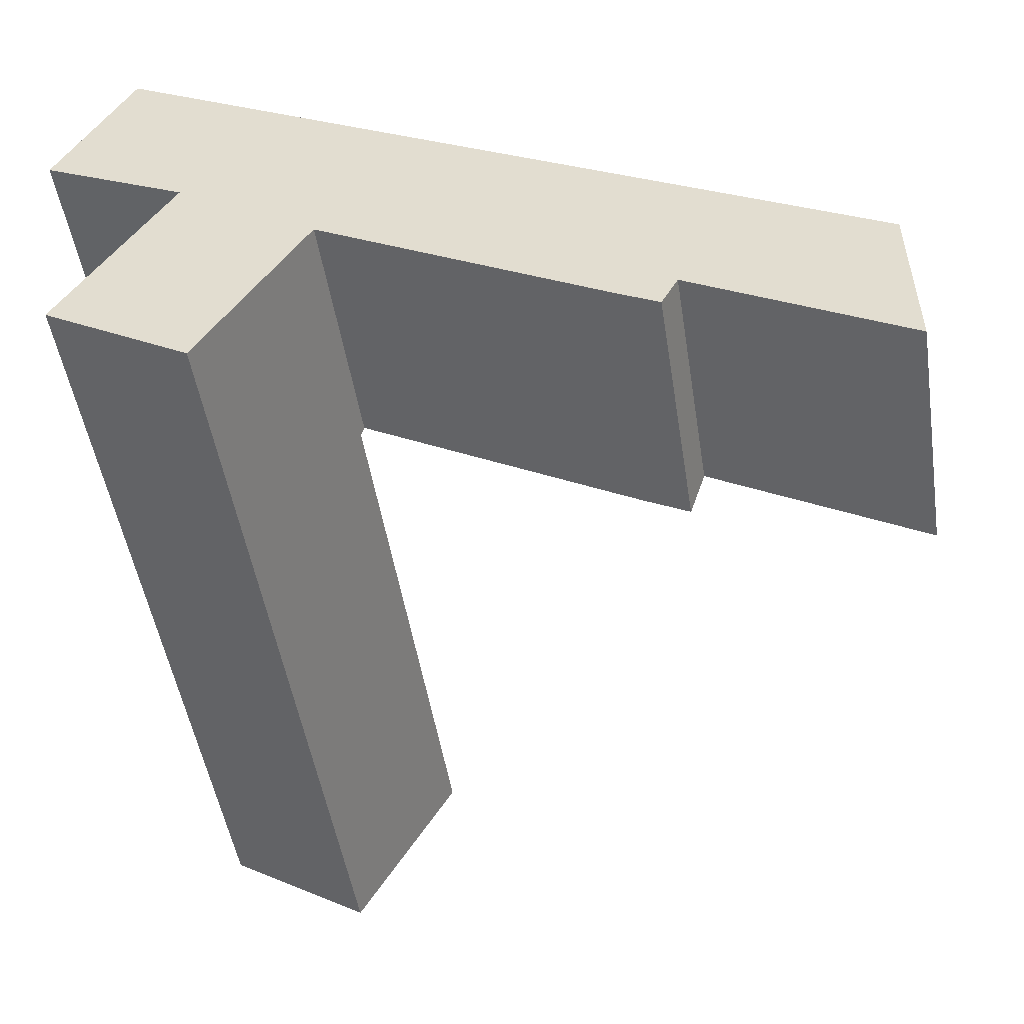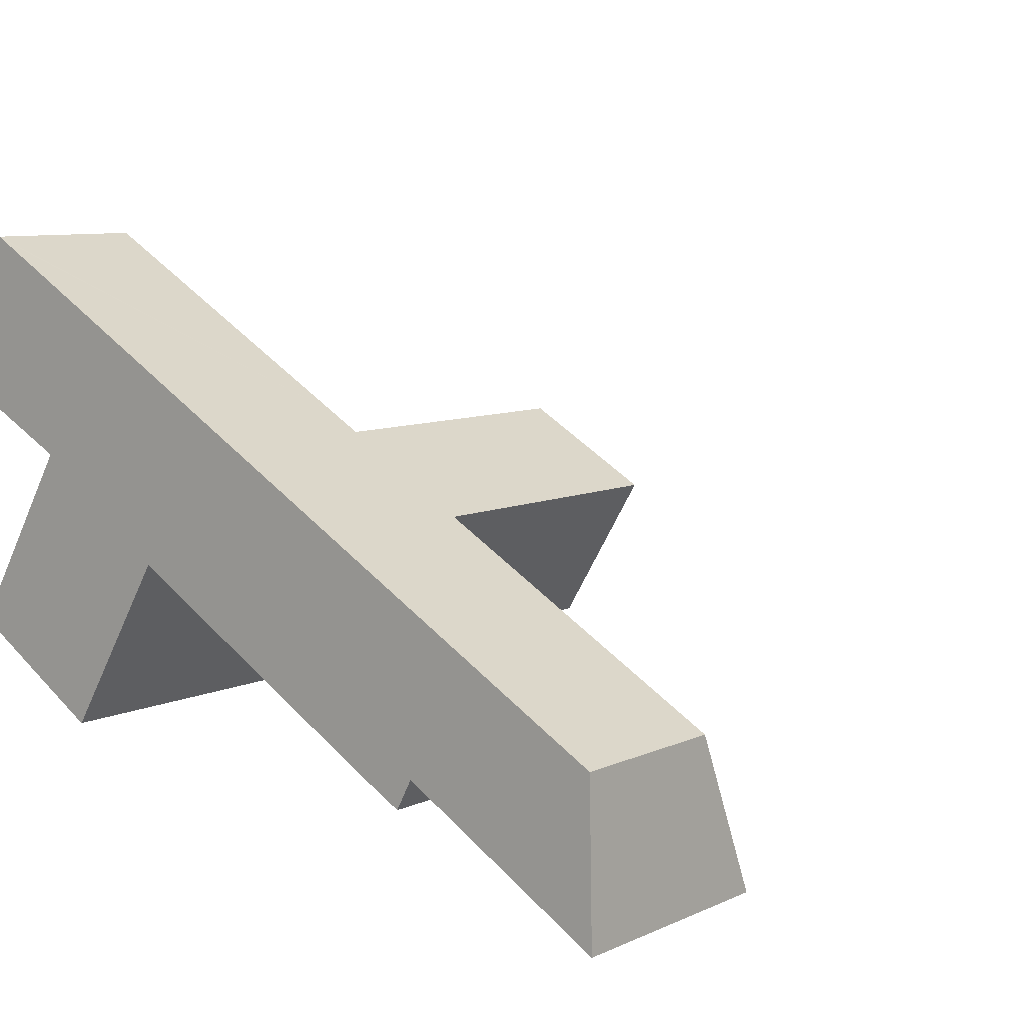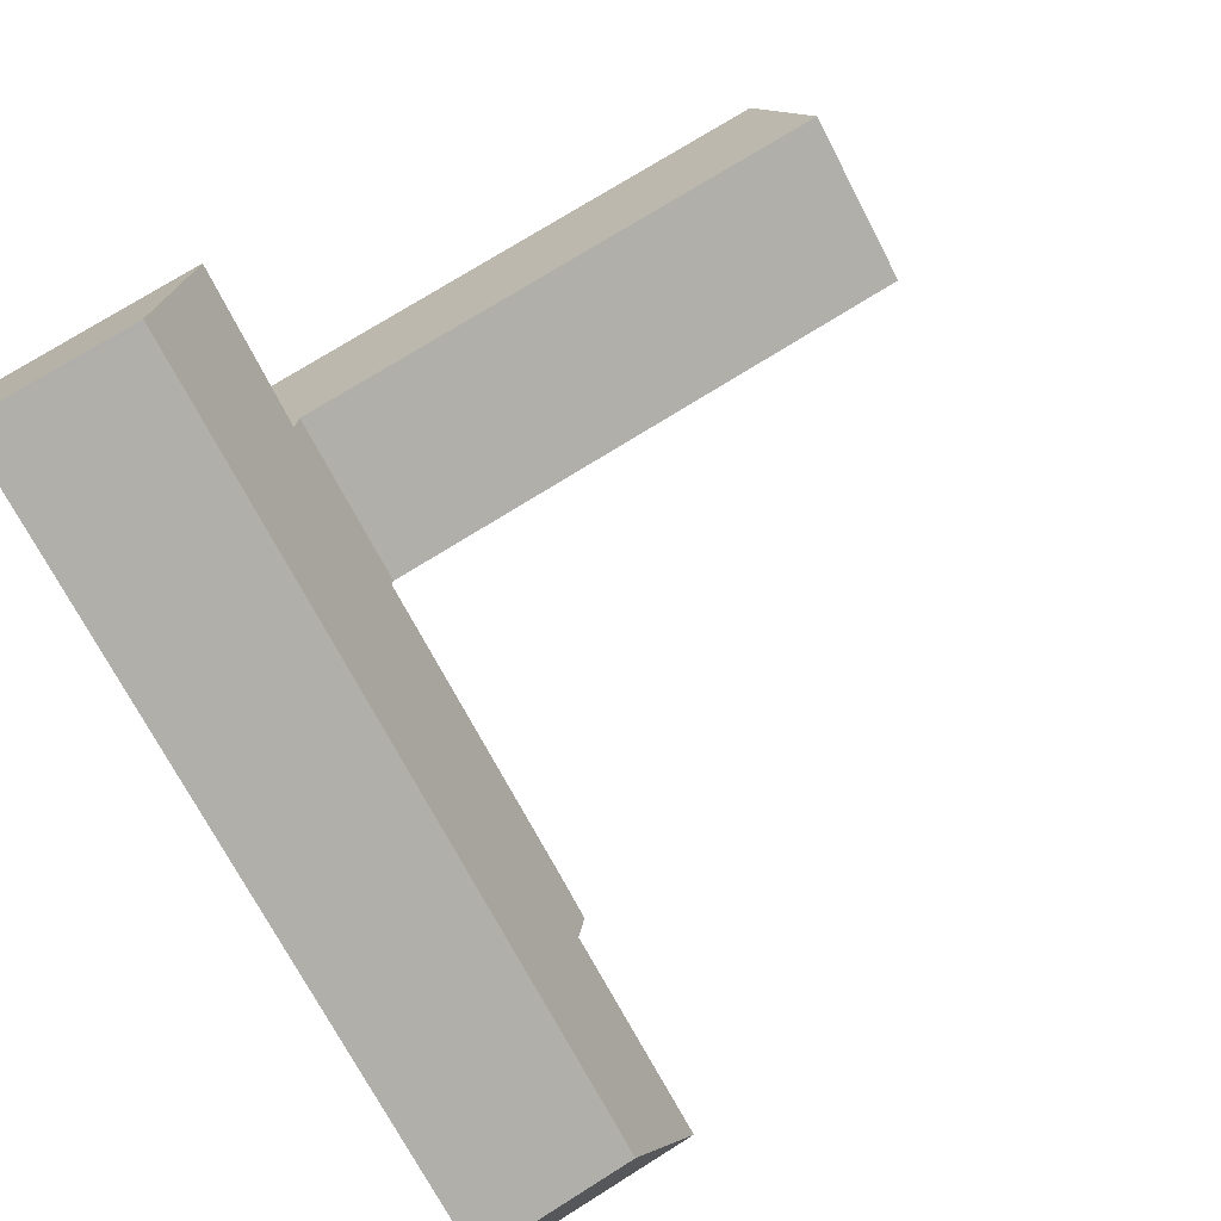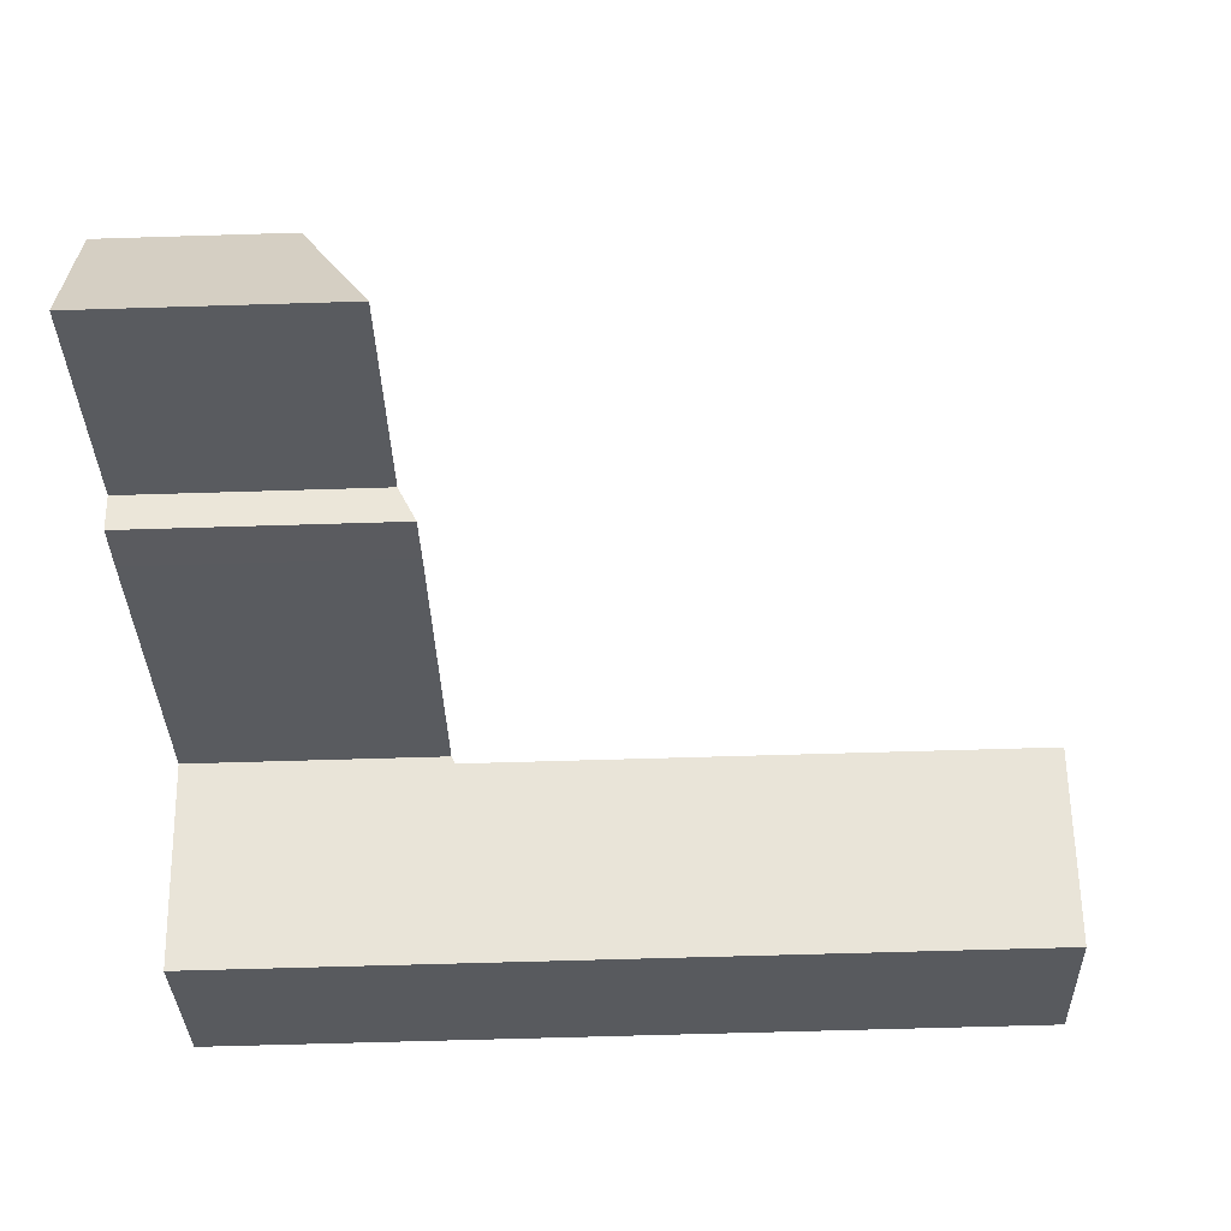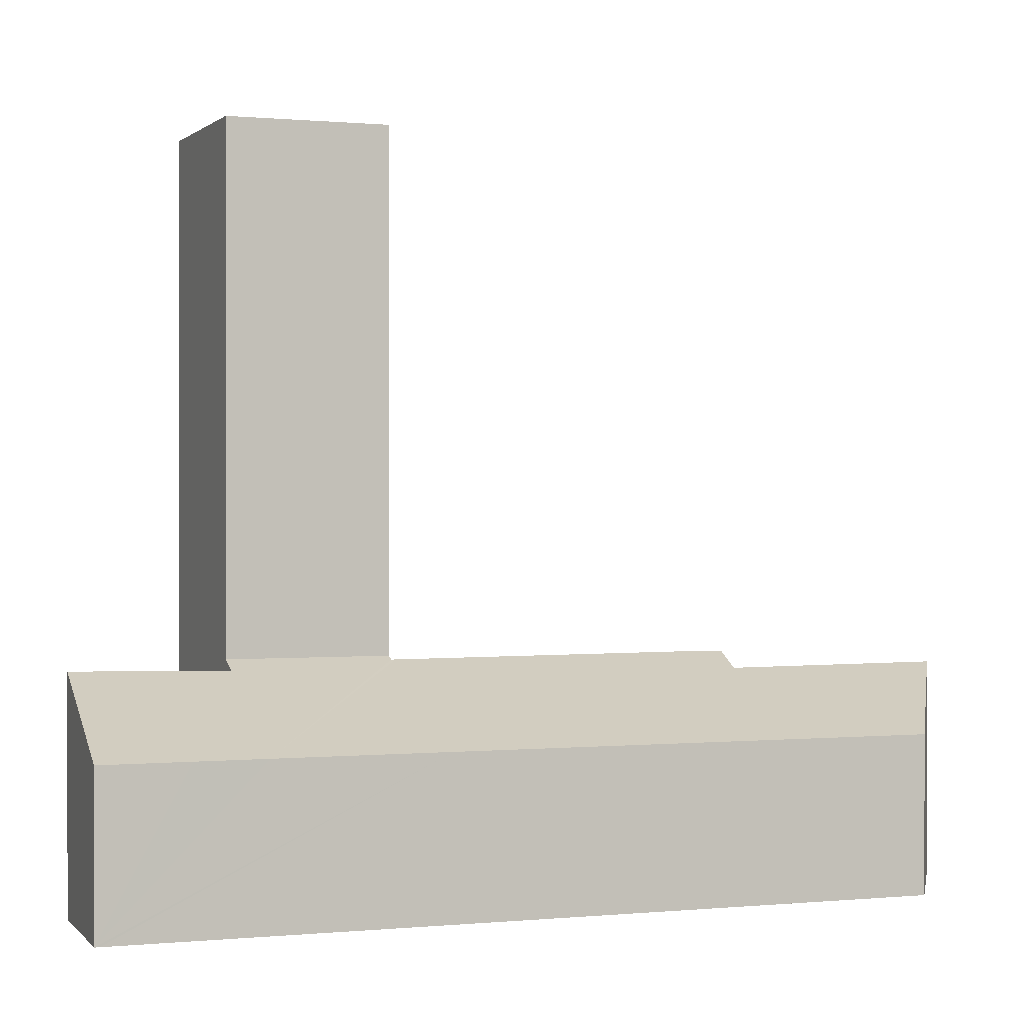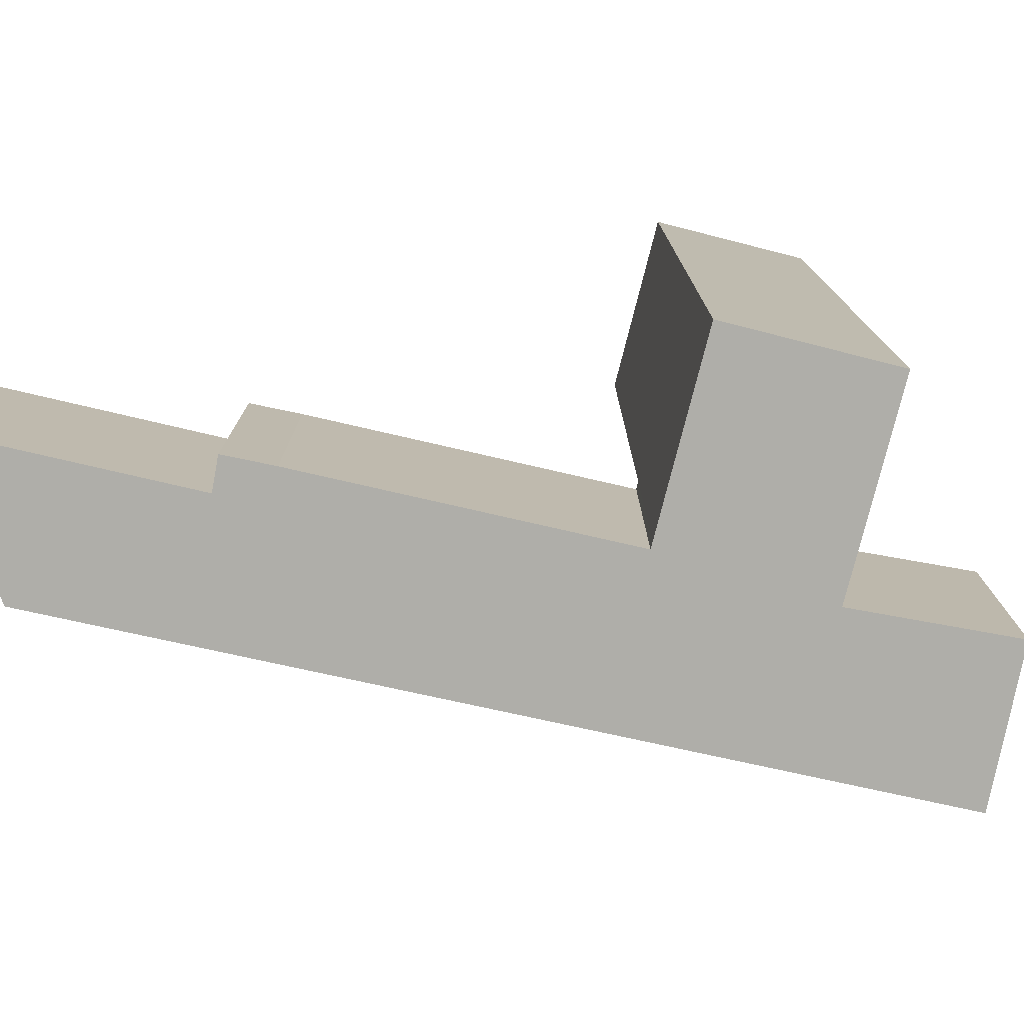
<metadata>
{"format":"obj","ext":"obj","renderer":"f3d","projection":"perspective","resolution":1024,"background":"white","views":[{"elev":-48.9,"azim":8.9,"up":"+Z"},{"elev":8.5,"azim":39.5,"up":"+Z"},{"elev":75.4,"azim":58.0,"up":"+Z"},{"elev":-62.5,"azim":91.8,"up":"+Z"},{"elev":0.3,"azim":9.3,"up":"+Y"},{"elev":-77.5,"azim":-162.8,"up":"+Y"}]}
</metadata>
<code>
v  13.88 5.118 -7.266
v  18.33 3.885 -6.808
v  18.39 5.147 -9.903
v  18.32 3.701 -6.357
v  8.359 3.701 -0.696
v  13.52 5.479 -7.94
v  12.53 5.485 -7.392
v  6.431 5.456 -3.856
v  4.868 3.701 1.288
v  6.344 5.456 -3.806
v  6.257 5.535 -3.948
v  3.202 5.308 -1.663
v  2.955 5.535 -2.072
v  3.45 3.701 2.094
v  3.113 5.31 -1.617
v  0 5.373 3.29e-16
v  1.764 3.701 3.051
v  0.621 4.75 1.158
v  1.006 4.363 1.877
v  1.665 3.701 3.108
v  6.344 2.331e-16 -3.806
v  6.431 2.361e-16 -3.856
v  12.53 4.526e-16 -7.392
v  13.52 4.862e-16 -7.94
v  6.257 2.417e-16 -3.948
v  2.955 1.269e-16 -2.072
v  3.202 1.018e-16 -1.663
v  0 0 0
v  3.113 9.901e-17 -1.617
v  18.39 6.064e-16 -9.903
v  13.88 4.449e-16 -7.266
v  0.621 -7.091e-17 1.158
v  1.665 -1.903e-16 3.108
v  1.006 -1.149e-16 1.877
v  1.764 -1.868e-16 3.051
v  3.45 -1.282e-16 2.094
v  4.868 -7.887e-17 1.288
v  8.359 4.262e-17 -0.696
v  18.32 3.893e-16 -6.357
v  18.33 4.169e-16 -6.808
v  0.781 17.64 -5.671
v  6.257 17.64 -3.948
v  4.003 17.64 -7.643
v  2.955 17.64 -2.072
v  0.781 3.472e-16 -5.671
v  4.003 4.68e-16 -7.643
g defaultobject
f 1 2 3
f 2 1 4
f 4 1 5
f 5 1 6
f 5 6 7
f 5 7 8
f 5 8 9
f 9 8 10
f 9 10 11
f 9 11 12
f 12 11 13
f 12 14 9
f 14 12 15
f 14 15 16
f 14 16 17
f 17 16 18
f 17 18 19
f 17 19 20
f 8 21 10
f 21 8 7
f 21 7 22
f 22 7 23
f 23 7 6
f 23 6 24
f 25 13 11
f 13 25 26
f 12 16 15
f 16 12 27
f 16 27 28
f 28 27 29
f 30 1 3
f 1 30 31
f 10 25 11
f 25 10 21
f 1 24 6
f 24 1 31
f 26 12 13
f 12 26 27
f 28 18 16
f 18 28 19
f 19 28 20
f 20 28 32
f 20 32 33
f 33 32 34
f 33 17 20
f 17 33 14
f 14 33 9
f 9 33 5
f 5 33 35
f 5 35 36
f 5 36 37
f 5 37 38
f 5 38 4
f 4 38 39
f 2 30 3
f 30 2 4
f 30 4 39
f 30 39 40
f 36 27 37
f 27 36 29
f 29 36 28
f 28 36 35
f 28 35 32
f 32 35 34
f 34 35 33
f 40 31 30
f 31 40 39
f 31 39 38
f 31 38 24
f 24 38 23
f 23 38 22
f 22 38 37
f 22 37 21
f 21 37 25
f 25 37 27
f 25 27 26
f 41 42 43
f 42 41 44
f 45 44 41
f 44 45 26
f 26 42 44
f 42 26 25
f 25 43 42
f 43 25 46
f 46 41 43
f 41 46 45
f 45 25 26
f 25 45 46

</code>
